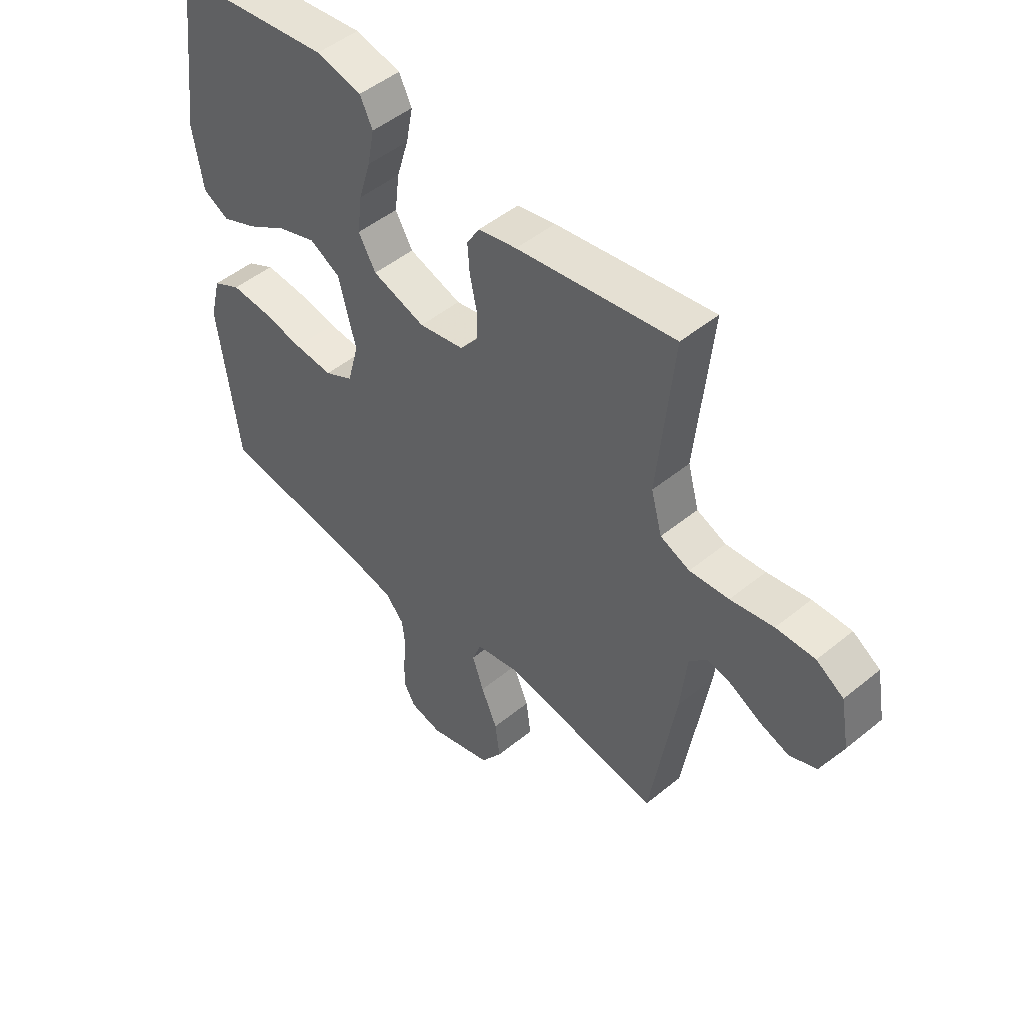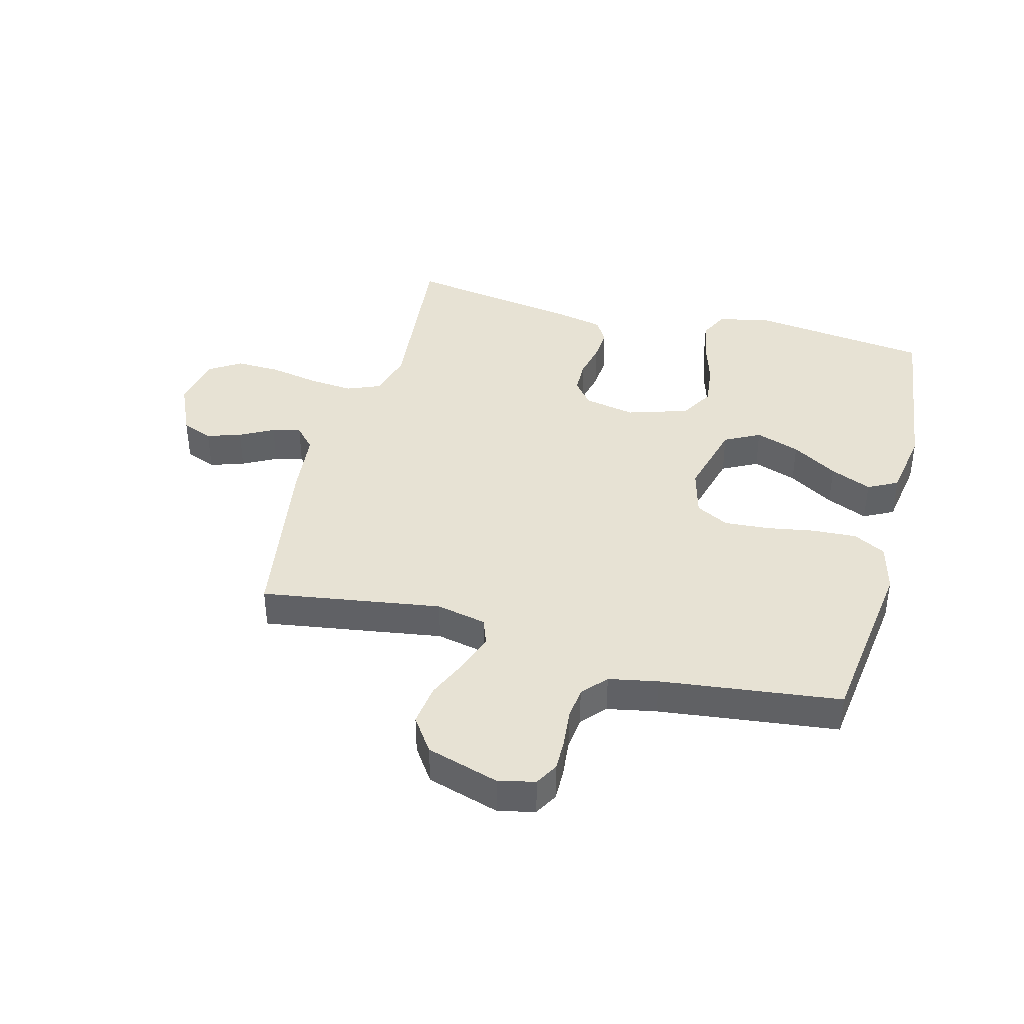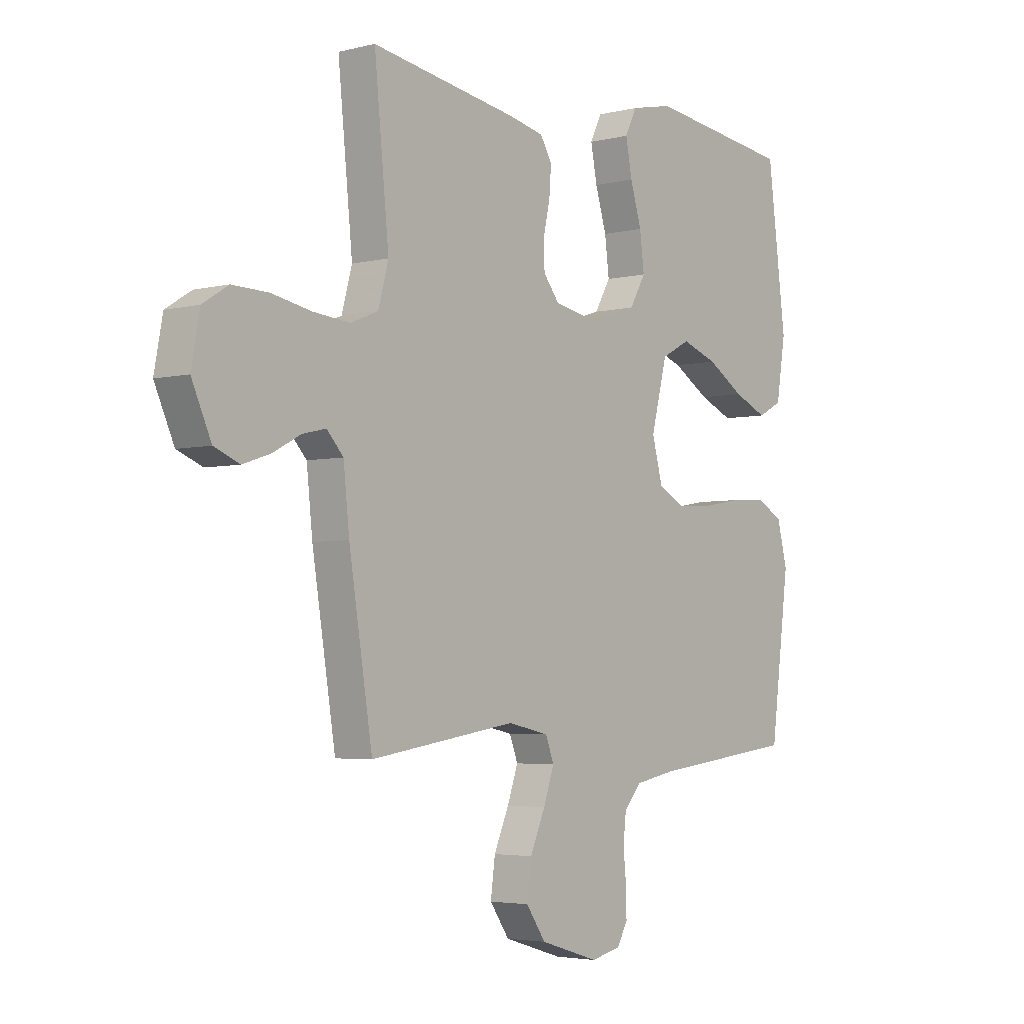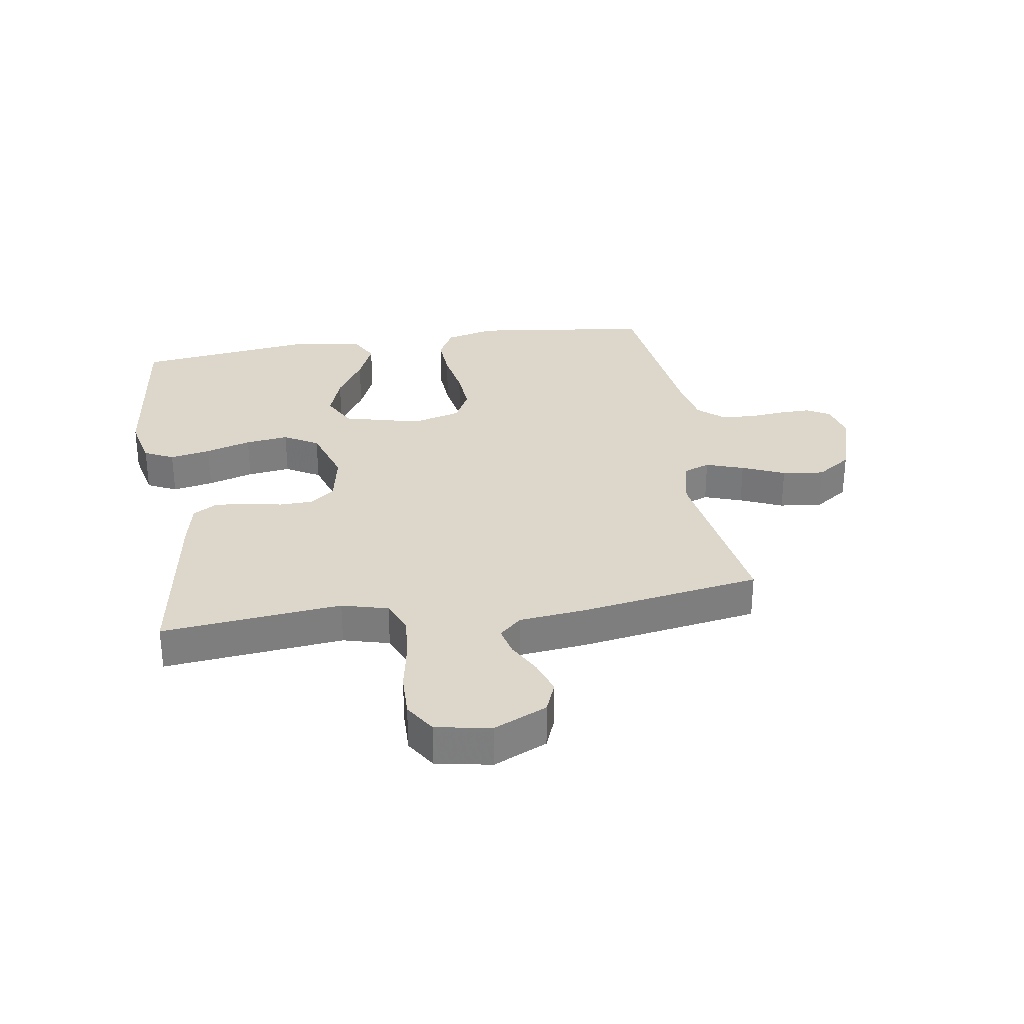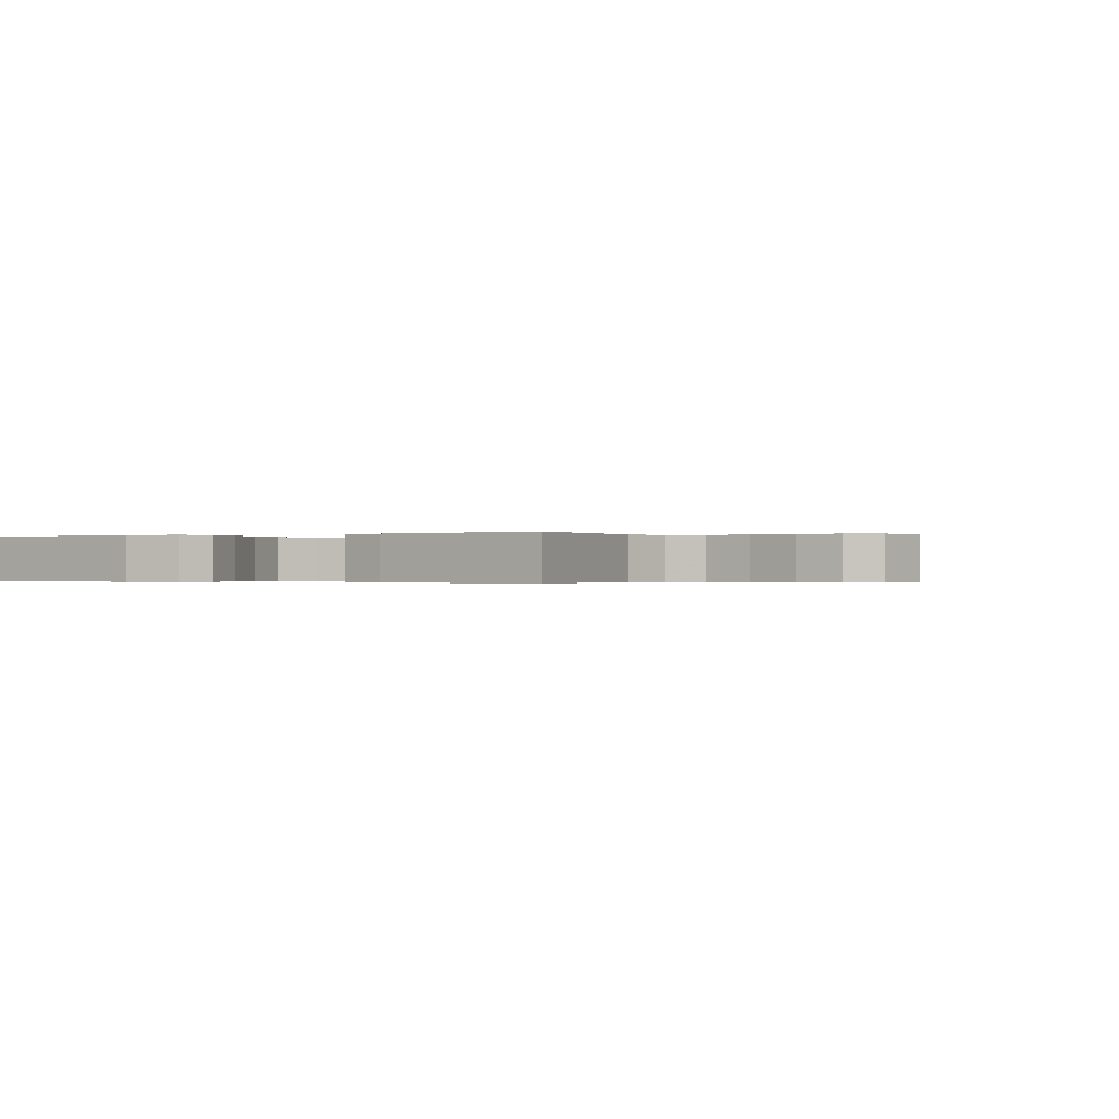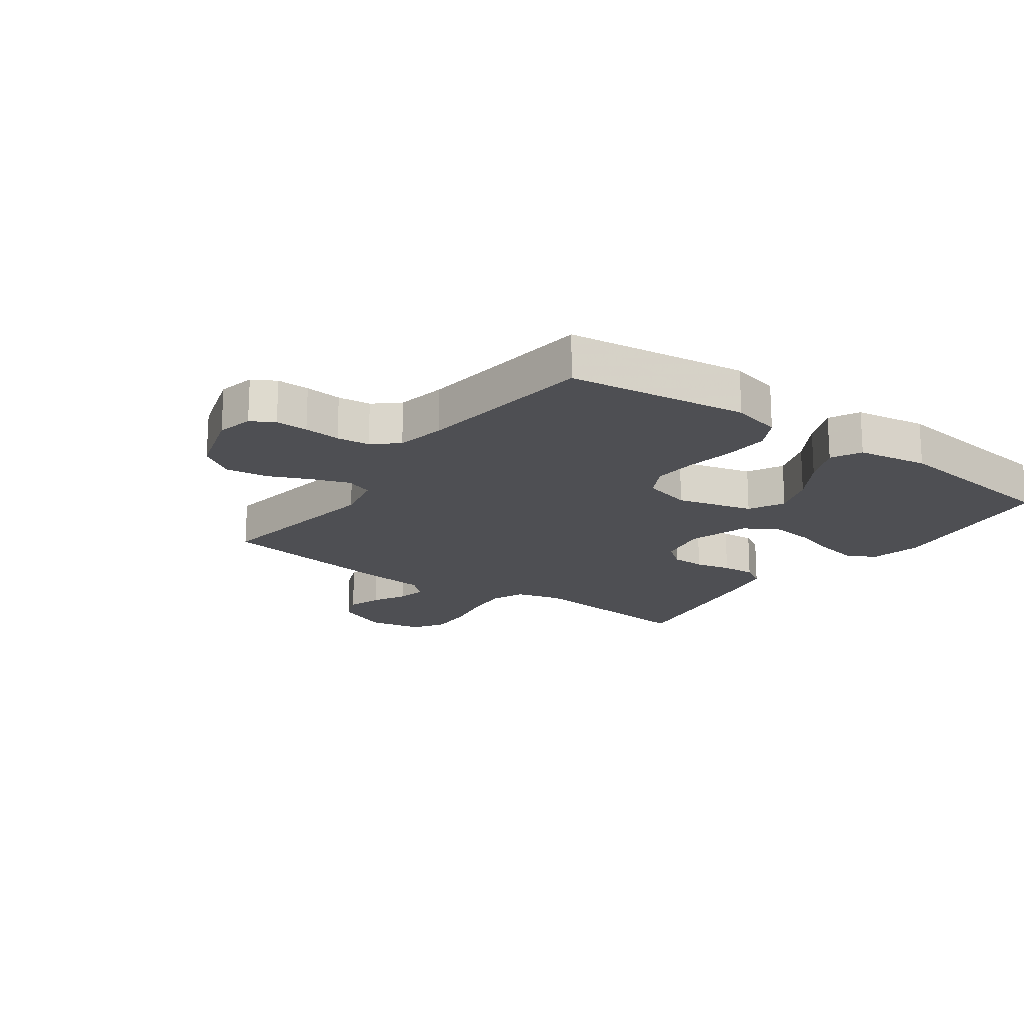
<metadata>
{"format":"obj","ext":"obj","renderer":"f3d","projection":"perspective","resolution":1024,"background":"white","views":[{"elev":48.8,"azim":47.7,"up":"+Z"},{"elev":40.0,"azim":-165.2,"up":"+Y"},{"elev":-3.9,"azim":129.4,"up":"+Z"},{"elev":30.6,"azim":80.9,"up":"+Y"},{"elev":-0.2,"azim":30.3,"up":"+Y"},{"elev":-18.2,"azim":-125.7,"up":"+Y"}]}
</metadata>
<code>
v 0.5 0.07 0.5
v 0.47 0.07 0.2
v 0.491 0.07 0.123
v 0.547 0.07 0.1
v 0.622 0.07 0.107
v 0.704 0.07 0.123
v 0.778 0.07 0.125
v 0.83 0.07 0.092
v 0.847 0.07 0
v 0.807 0.07 -0.089
v 0.755 0.07 -0.11
v 0.698 0.07 -0.091
v 0.642 0.07 -0.061
v 0.594 0.07 -0.05
v 0.56 0.07 -0.087
v 0.548 0.07 -0.2
v 0.5 0.07 -0.5
v 0.2 0.07 -0.454
v 0.116 0.07 -0.472
v 0.099 0.07 -0.517
v 0.121 0.07 -0.58
v 0.152 0.07 -0.651
v 0.161 0.07 -0.721
v 0.121 0.07 -0.779
v 0 0.07 -0.816
v -0.061 0.07 -0.802
v -0.083 0.07 -0.763
v -0.082 0.07 -0.709
v -0.076 0.07 -0.648
v -0.082 0.07 -0.593
v -0.118 0.07 -0.552
v -0.2 0.07 -0.536
v -0.5 0.07 -0.5
v -0.539 0.07 -0.2
v -0.518 0.07 -0.117
v -0.464 0.07 -0.088
v -0.39 0.07 -0.092
v -0.309 0.07 -0.106
v -0.235 0.07 -0.111
v -0.18 0.07 -0.082
v -0.158 0.07 0
v -0.191 0.07 0.128
v -0.25 0.07 0.159
v -0.324 0.07 0.133
v -0.4 0.07 0.086
v -0.469 0.07 0.056
v -0.519 0.07 0.082
v -0.538 0.07 0.2
v -0.5 0.07 0.5
v -0.2 0.07 0.538
v -0.113 0.07 0.519
v -0.089 0.07 0.47
v -0.102 0.07 0.402
v -0.125 0.07 0.326
v -0.134 0.07 0.254
v -0.101 0.07 0.197
v 0 0.07 0.165
v 0.086 0.07 0.182
v 0.119 0.07 0.224
v 0.12 0.07 0.28
v 0.107 0.07 0.34
v 0.103 0.07 0.395
v 0.127 0.07 0.435
v 0.2 0.07 0.451
v 0.5 0 0.5
v 0.47 0 0.2
v 0.491 0 0.123
v 0.547 0 0.1
v 0.622 0 0.107
v 0.704 0 0.123
v 0.778 0 0.125
v 0.83 0 0.092
v 0.847 0 0
v 0.807 0 -0.089
v 0.755 0 -0.11
v 0.698 0 -0.091
v 0.642 0 -0.061
v 0.594 0 -0.05
v 0.56 0 -0.087
v 0.548 0 -0.2
v 0.5 0 -0.5
v 0.2 0 -0.454
v 0.116 0 -0.472
v 0.099 0 -0.517
v 0.121 0 -0.58
v 0.152 0 -0.651
v 0.161 0 -0.721
v 0.121 0 -0.779
v 0 0 -0.816
v -0.061 0 -0.802
v -0.083 0 -0.763
v -0.082 0 -0.709
v -0.076 0 -0.648
v -0.082 0 -0.593
v -0.118 0 -0.552
v -0.2 0 -0.536
v -0.5 0 -0.5
v -0.539 0 -0.2
v -0.518 0 -0.117
v -0.464 0 -0.088
v -0.39 0 -0.092
v -0.309 0 -0.106
v -0.235 0 -0.111
v -0.18 0 -0.082
v -0.158 0 0
v -0.191 0 0.128
v -0.25 0 0.159
v -0.324 0 0.133
v -0.4 0 0.086
v -0.469 0 0.056
v -0.519 0 0.082
v -0.538 0 0.2
v -0.5 0 0.5
v -0.2 0 0.538
v -0.113 0 0.519
v -0.089 0 0.47
v -0.102 0 0.402
v -0.125 0 0.326
v -0.134 0 0.254
v -0.101 0 0.197
v 0 0 0.165
v 0.086 0 0.182
v 0.119 0 0.224
v 0.12 0 0.28
v 0.107 0 0.34
v 0.103 0 0.395
v 0.127 0 0.435
v 0.2 0 0.451
f 64 1 2
f 63 64 2
f 62 63 2
f 61 62 2
f 60 61 2
f 59 60 2 3
f 58 59 3 4
f 57 58 4
f 52 53 54
f 51 52 54
f 50 51 54
f 49 50 54
f 48 49 54
f 47 48 54
f 46 47 54
f 45 46 54
f 44 45 54
f 43 44 54 55
f 42 43 55 56
f 36 37 38
f 35 36 38
f 34 35 38
f 33 34 38
f 32 33 38
f 31 32 38 39
f 30 31 39 40
f 27 28 29
f 26 27 29
f 25 26 29
f 24 25 29
f 23 24 29
f 22 23 29
f 21 22 29
f 20 21 29 30
f 30 40 41
f 20 30 41
f 19 20 41
f 15 16 17 18
f 42 56 57
f 41 42 57
f 19 41 57
f 18 19 57
f 15 18 57
f 14 15 57
f 11 12 13
f 10 11 13
f 9 10 13
f 8 9 13
f 7 8 13
f 6 7 13
f 5 6 13
f 4 5 13 14
f 4 14 57
f 66 65 128
f 66 128 127
f 66 127 126
f 66 126 125
f 66 125 124
f 67 66 124 123
f 68 67 123 122
f 68 122 121
f 118 117 116
f 118 116 115
f 118 115 114
f 118 114 113
f 118 113 112
f 118 112 111
f 118 111 110
f 118 110 109
f 118 109 108
f 119 118 108 107
f 120 119 107 106
f 102 101 100
f 102 100 99
f 102 99 98
f 102 98 97
f 102 97 96
f 103 102 96 95
f 104 103 95 94
f 93 92 91
f 93 91 90
f 93 90 89
f 93 89 88
f 93 88 87
f 93 87 86
f 93 86 85
f 94 93 85 84
f 105 104 94
f 105 94 84
f 105 84 83
f 82 81 80 79
f 121 120 106
f 121 106 105
f 121 105 83
f 121 83 82
f 121 82 79
f 121 79 78
f 77 76 75
f 77 75 74
f 77 74 73
f 77 73 72
f 77 72 71
f 77 71 70
f 77 70 69
f 78 77 69 68
f 121 78 68
f 1 65 66 2
f 2 66 67 3
f 3 67 68 4
f 4 68 69 5
f 5 69 70 6
f 6 70 71 7
f 7 71 72 8
f 8 72 73 9
f 9 73 74 10
f 10 74 75 11
f 11 75 76 12
f 12 76 77 13
f 13 77 78 14
f 14 78 79 15
f 15 79 80 16
f 16 80 81 17
f 17 81 82 18
f 18 82 83 19
f 19 83 84 20
f 20 84 85 21
f 21 85 86 22
f 22 86 87 23
f 23 87 88 24
f 24 88 89 25
f 25 89 90 26
f 26 90 91 27
f 27 91 92 28
f 28 92 93 29
f 29 93 94 30
f 30 94 95 31
f 31 95 96 32
f 32 96 97 33
f 33 97 98 34
f 34 98 99 35
f 35 99 100 36
f 36 100 101 37
f 37 101 102 38
f 38 102 103 39
f 39 103 104 40
f 40 104 105 41
f 41 105 106 42
f 42 106 107 43
f 43 107 108 44
f 44 108 109 45
f 45 109 110 46
f 46 110 111 47
f 47 111 112 48
f 48 112 113 49
f 49 113 114 50
f 50 114 115 51
f 51 115 116 52
f 52 116 117 53
f 53 117 118 54
f 54 118 119 55
f 55 119 120 56
f 56 120 121 57
f 57 121 122 58
f 58 122 123 59
f 59 123 124 60
f 60 124 125 61
f 61 125 126 62
f 62 126 127 63
f 63 127 128 64
f 64 128 65 1

</code>
